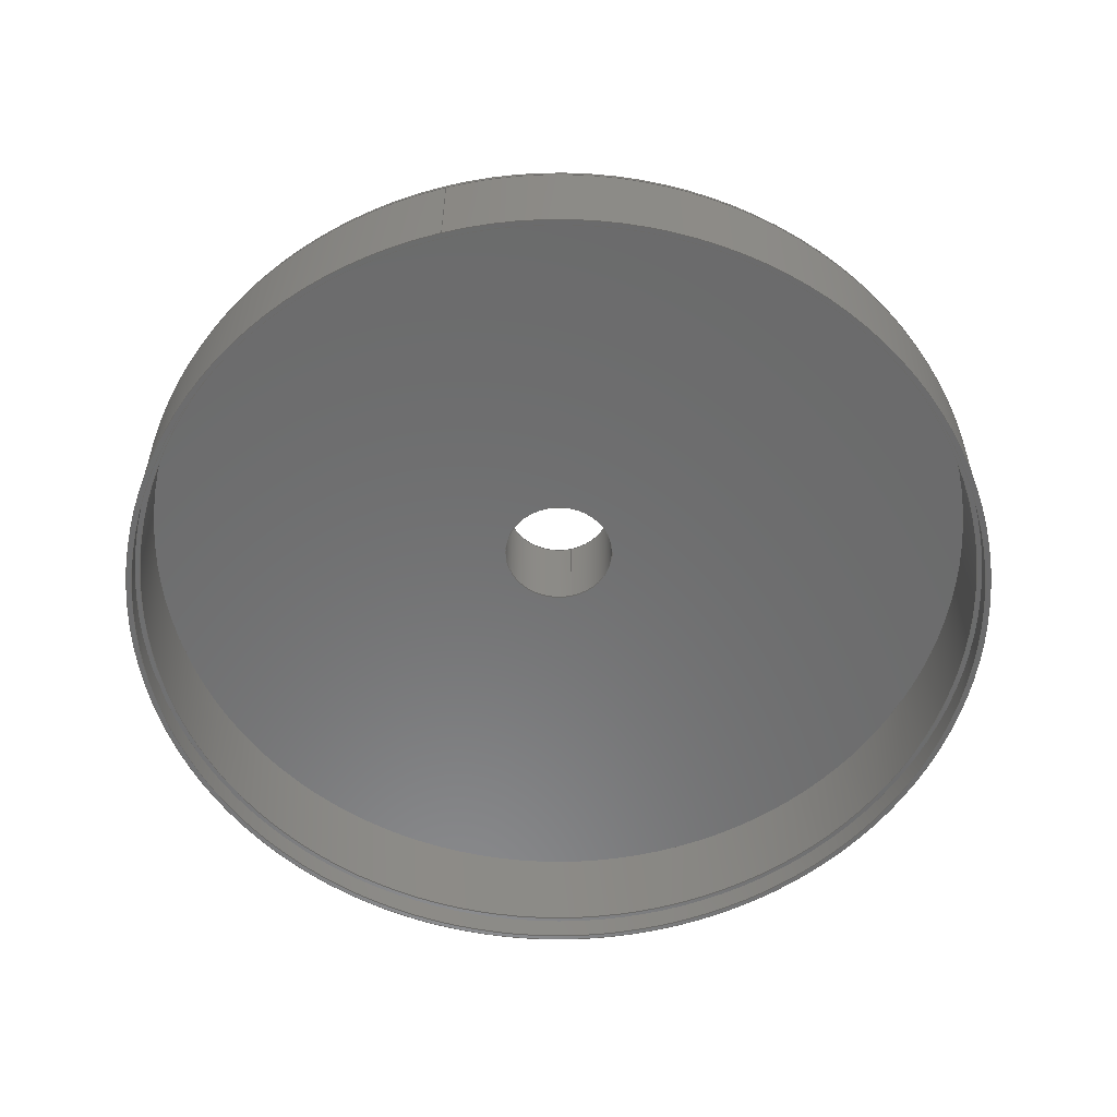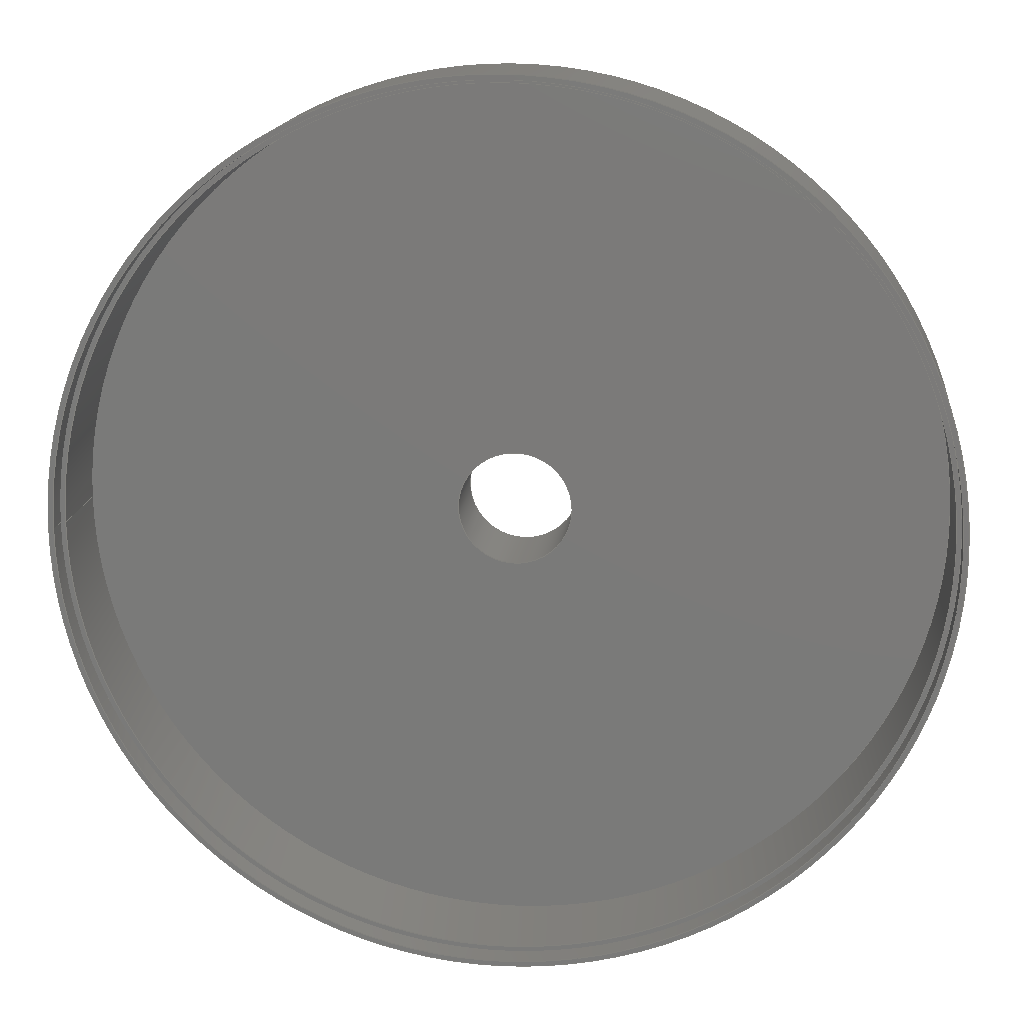
<metadata>
{"format":"step","ext":"step","renderer":"f3d","projection":"perspective","resolution":1024,"background":"white","views":[{"elev":-57.3,"azim":-75.8,"up":"+Y"},{"elev":15.4,"azim":6.2,"up":"+Z"}]}
</metadata>
<code>
ISO-10303-21;
DATA;
#1=MECHANICAL_DESIGN_GEOMETRIC_PRESENTATION_REPRESENTATION('',(#4),#327);
#2=SHAPE_REPRESENTATION_RELATIONSHIP('SRR','None',#334,#3);
#3=ADVANCED_BREP_SHAPE_REPRESENTATION('',(#5),#326);
#4=STYLED_ITEM('',(#343),#5);
#5=MANIFOLD_SOLID_BREP('Body1',#137);
#6=CONICAL_SURFACE('',#164,13.5,1.329);
#7=TOROIDAL_SURFACE('',#158,12.75,0.75);
#8=FACE_BOUND('',#26,.T.);
#9=FACE_BOUND('',#31,.T.);
#10=FACE_BOUND('',#34,.T.);
#11=PLANE('',#156);
#12=PLANE('',#167);
#13=PLANE('',#170);
#14=FACE_OUTER_BOUND('',#23,.T.);
#15=FACE_OUTER_BOUND('',#24,.T.);
#16=FACE_OUTER_BOUND('',#25,.T.);
#17=FACE_OUTER_BOUND('',#27,.T.);
#18=FACE_OUTER_BOUND('',#28,.T.);
#19=FACE_OUTER_BOUND('',#29,.T.);
#20=FACE_OUTER_BOUND('',#30,.T.);
#21=FACE_OUTER_BOUND('',#32,.T.);
#22=FACE_OUTER_BOUND('',#33,.T.);
#23=EDGE_LOOP('',(#88,#89,#90,#91,#92));
#24=EDGE_LOOP('',(#93,#94,#95,#96));
#25=EDGE_LOOP('',(#97));
#26=EDGE_LOOP('',(#98));
#27=EDGE_LOOP('',(#99,#100,#101,#102,#103,#104));
#28=EDGE_LOOP('',(#105,#106,#107,#108,#109,#110));
#29=EDGE_LOOP('',(#111,#112,#113,#114,#115));
#30=EDGE_LOOP('',(#116));
#31=EDGE_LOOP('',(#117));
#32=EDGE_LOOP('',(#118,#119,#120,#121));
#33=EDGE_LOOP('',(#122));
#34=EDGE_LOOP('',(#123));
#35=B_SPLINE_CURVE_WITH_KNOTS('',3,(#225,#226,#227,#228,#229,#230,#231,
#232,#233,#234,#235,#236,#237,#238,#239,#240,#241,#242,#243,#244,#245,#246,
#247,#248,#249,#250,#251,#252,#253,#254,#255,#256,#257,#258),
 .UNSPECIFIED.,.F.,.F.,(4,2,2,2,2,2,2,2,2,2,2,2,2,2,2,2,4),(0,0.3296,
0.6592,0.9888,1.318,1.648,1.978,
2.307,2.637,2.966,3.296,3.626,
3.955,4.285,4.614,4.944,5.274),
 .UNSPECIFIED.);
#36=B_SPLINE_CURVE_WITH_KNOTS('',3,(#259,#260,#261,#262,#263,#264,#265,
#266,#267,#268,#269,#270,#271,#272,#273,#274,#275,#276,#277,#278,#279,#280,
#281,#282,#283,#284,#285,#286,#287,#288,#289,#290,#291,#292),
 .UNSPECIFIED.,.F.,.F.,(4,2,2,2,2,2,2,2,2,2,2,2,2,2,2,2,4),(5.274,
5.603,5.933,6.262,6.592,6.922,
7.251,7.581,7.911,8.24,8.57,
8.899,9.229,9.559,9.888,10.22,
10.55),.UNSPECIFIED.);
#37=LINE('',#223,#42);
#38=LINE('',#297,#43);
#39=LINE('',#313,#44);
#40=LINE('',#316,#45);
#41=LINE('',#322,#46);
#42=VECTOR('',#177,1.75);
#43=VECTOR('',#182,13.35);
#44=VECTOR('',#203,13.5);
#45=VECTOR('',#206,13.5);
#46=VECTOR('',#215,13.2);
#47=CIRCLE('',#152,1.75);
#48=CIRCLE('',#154,13.35);
#49=CIRCLE('',#155,13.35);
#50=CIRCLE('',#157,13.2);
#51=CIRCLE('',#159,12.93);
#52=CIRCLE('',#160,0.75);
#53=CIRCLE('',#161,13.5);
#54=CIRCLE('',#162,13.5);
#55=CIRCLE('',#163,12.93);
#56=CIRCLE('',#166,13.5);
#57=CIRCLE('',#168,13.2);
#58=VERTEX_POINT('',#220);
#59=VERTEX_POINT('',#222);
#60=VERTEX_POINT('',#224);
#61=VERTEX_POINT('',#294);
#62=VERTEX_POINT('',#296);
#63=VERTEX_POINT('',#300);
#64=VERTEX_POINT('',#303);
#65=VERTEX_POINT('',#304);
#66=VERTEX_POINT('',#306);
#67=VERTEX_POINT('',#308);
#68=VERTEX_POINT('',#315);
#69=VERTEX_POINT('',#319);
#70=EDGE_CURVE('',#58,#58,#47,.T.);
#71=EDGE_CURVE('',#58,#59,#37,.T.);
#72=EDGE_CURVE('',#60,#59,#35,.T.);
#73=EDGE_CURVE('',#59,#60,#36,.T.);
#74=EDGE_CURVE('',#61,#61,#48,.T.);
#75=EDGE_CURVE('',#61,#62,#38,.T.);
#76=EDGE_CURVE('',#62,#62,#49,.T.);
#77=EDGE_CURVE('',#63,#63,#50,.T.);
#78=EDGE_CURVE('',#64,#65,#51,.T.);
#79=EDGE_CURVE('',#65,#66,#52,.T.);
#80=EDGE_CURVE('',#66,#67,#53,.T.);
#81=EDGE_CURVE('',#67,#66,#54,.T.);
#82=EDGE_CURVE('',#65,#64,#55,.T.);
#83=EDGE_CURVE('',#59,#64,#39,.T.);
#84=EDGE_CURVE('',#67,#68,#40,.T.);
#85=EDGE_CURVE('',#68,#68,#56,.T.);
#86=EDGE_CURVE('',#69,#69,#57,.T.);
#87=EDGE_CURVE('',#69,#63,#41,.T.);
#88=ORIENTED_EDGE('',*,*,#70,.F.);
#89=ORIENTED_EDGE('',*,*,#71,.T.);
#90=ORIENTED_EDGE('',*,*,#72,.F.);
#91=ORIENTED_EDGE('',*,*,#73,.F.);
#92=ORIENTED_EDGE('',*,*,#71,.F.);
#93=ORIENTED_EDGE('',*,*,#74,.F.);
#94=ORIENTED_EDGE('',*,*,#75,.T.);
#95=ORIENTED_EDGE('',*,*,#76,.T.);
#96=ORIENTED_EDGE('',*,*,#75,.F.);
#97=ORIENTED_EDGE('',*,*,#76,.F.);
#98=ORIENTED_EDGE('',*,*,#77,.F.);
#99=ORIENTED_EDGE('',*,*,#78,.T.);
#100=ORIENTED_EDGE('',*,*,#79,.T.);
#101=ORIENTED_EDGE('',*,*,#80,.T.);
#102=ORIENTED_EDGE('',*,*,#81,.T.);
#103=ORIENTED_EDGE('',*,*,#79,.F.);
#104=ORIENTED_EDGE('',*,*,#82,.T.);
#105=ORIENTED_EDGE('',*,*,#72,.T.);
#106=ORIENTED_EDGE('',*,*,#83,.T.);
#107=ORIENTED_EDGE('',*,*,#82,.F.);
#108=ORIENTED_EDGE('',*,*,#78,.F.);
#109=ORIENTED_EDGE('',*,*,#83,.F.);
#110=ORIENTED_EDGE('',*,*,#73,.T.);
#111=ORIENTED_EDGE('',*,*,#81,.F.);
#112=ORIENTED_EDGE('',*,*,#84,.T.);
#113=ORIENTED_EDGE('',*,*,#85,.T.);
#114=ORIENTED_EDGE('',*,*,#84,.F.);
#115=ORIENTED_EDGE('',*,*,#80,.F.);
#116=ORIENTED_EDGE('',*,*,#86,.T.);
#117=ORIENTED_EDGE('',*,*,#70,.T.);
#118=ORIENTED_EDGE('',*,*,#86,.F.);
#119=ORIENTED_EDGE('',*,*,#87,.T.);
#120=ORIENTED_EDGE('',*,*,#77,.T.);
#121=ORIENTED_EDGE('',*,*,#87,.F.);
#122=ORIENTED_EDGE('',*,*,#85,.F.);
#123=ORIENTED_EDGE('',*,*,#74,.T.);
#124=CYLINDRICAL_SURFACE('',#151,1.75);
#125=CYLINDRICAL_SURFACE('',#153,13.35);
#126=CYLINDRICAL_SURFACE('',#165,13.5);
#127=CYLINDRICAL_SURFACE('',#169,13.2);
#128=ADVANCED_FACE('',(#14),#124,.F.);
#129=ADVANCED_FACE('',(#15),#125,.F.);
#130=ADVANCED_FACE('',(#16,#8),#11,.F.);
#131=ADVANCED_FACE('',(#17),#7,.T.);
#132=ADVANCED_FACE('',(#18),#6,.T.);
#133=ADVANCED_FACE('',(#19),#126,.T.);
#134=ADVANCED_FACE('',(#20,#9),#12,.F.);
#135=ADVANCED_FACE('',(#21),#127,.F.);
#136=ADVANCED_FACE('',(#22,#10),#13,.F.);
#137=CLOSED_SHELL('',(#128,#129,#130,#131,#132,#133,#134,#135,#136));
#138=DERIVED_UNIT_ELEMENT(#140,1);
#139=DERIVED_UNIT_ELEMENT(#329,-3);
#140=(
MASS_UNIT()
NAMED_UNIT(*)
SI_UNIT(.KILO.,.GRAM.)
);
#141=DERIVED_UNIT((#138,#139));
#142=MEASURE_REPRESENTATION_ITEM('density measure',
POSITIVE_RATIO_MEASURE(7850),#141);
#143=PROPERTY_DEFINITION_REPRESENTATION(#148,#145);
#144=PROPERTY_DEFINITION_REPRESENTATION(#149,#146);
#145=REPRESENTATION('material name',(#147),#326);
#146=REPRESENTATION('density',(#142),#326);
#147=DESCRIPTIVE_REPRESENTATION_ITEM('Steel','Steel');
#148=PROPERTY_DEFINITION('material property','material name',#336);
#149=PROPERTY_DEFINITION('material property','density of part',#336);
#150=AXIS2_PLACEMENT_3D('placement',#218,#171,#172);
#151=AXIS2_PLACEMENT_3D('',#219,#173,#174);
#152=AXIS2_PLACEMENT_3D('',#221,#175,#176);
#153=AXIS2_PLACEMENT_3D('',#293,#178,#179);
#154=AXIS2_PLACEMENT_3D('',#295,#180,#181);
#155=AXIS2_PLACEMENT_3D('',#298,#183,#184);
#156=AXIS2_PLACEMENT_3D('',#299,#185,#186);
#157=AXIS2_PLACEMENT_3D('',#301,#187,#188);
#158=AXIS2_PLACEMENT_3D('',#302,#189,#190);
#159=AXIS2_PLACEMENT_3D('',#305,#191,#192);
#160=AXIS2_PLACEMENT_3D('',#307,#193,#194);
#161=AXIS2_PLACEMENT_3D('',#309,#195,#196);
#162=AXIS2_PLACEMENT_3D('',#310,#197,#198);
#163=AXIS2_PLACEMENT_3D('',#311,#199,#200);
#164=AXIS2_PLACEMENT_3D('',#312,#201,#202);
#165=AXIS2_PLACEMENT_3D('',#314,#204,#205);
#166=AXIS2_PLACEMENT_3D('',#317,#207,#208);
#167=AXIS2_PLACEMENT_3D('',#318,#209,#210);
#168=AXIS2_PLACEMENT_3D('',#320,#211,#212);
#169=AXIS2_PLACEMENT_3D('',#321,#213,#214);
#170=AXIS2_PLACEMENT_3D('',#323,#216,#217);
#171=DIRECTION('axis',(0,0,1));
#172=DIRECTION('refdir',(1,0,0));
#173=DIRECTION('center_axis',(-5.545e-14,1,0));
#174=DIRECTION('ref_axis',(-1,-5.545e-14,-1.225e-16));
#175=DIRECTION('center_axis',(0,1,0));
#176=DIRECTION('ref_axis',(-1,-5.545e-14,-1.225e-16));
#177=DIRECTION('',(-5.545e-14,1,0));
#178=DIRECTION('center_axis',(0,1,0));
#179=DIRECTION('ref_axis',(1,0,0));
#180=DIRECTION('center_axis',(0,1,0));
#181=DIRECTION('ref_axis',(1,0,0));
#182=DIRECTION('',(0,1,0));
#183=DIRECTION('center_axis',(0,1,0));
#184=DIRECTION('ref_axis',(1,0,0));
#185=DIRECTION('center_axis',(0,1,0));
#186=DIRECTION('ref_axis',(1,0,0));
#187=DIRECTION('center_axis',(0,-1,0));
#188=DIRECTION('ref_axis',(1,0,0));
#189=DIRECTION('center_axis',(0,1,0));
#190=DIRECTION('ref_axis',(0,0,1));
#191=DIRECTION('center_axis',(0,-1,0));
#192=DIRECTION('ref_axis',(1,0,-6.123e-17));
#193=DIRECTION('center_axis',(-1,0,1.316e-16));
#194=DIRECTION('ref_axis',(-1.316e-16,0,-1));
#195=DIRECTION('center_axis',(0,1,0));
#196=DIRECTION('ref_axis',(1,0,0));
#197=DIRECTION('center_axis',(0,1,0));
#198=DIRECTION('ref_axis',(1,0,0));
#199=DIRECTION('center_axis',(0,-1,0));
#200=DIRECTION('ref_axis',(1,0,-6.123e-17));
#201=DIRECTION('center_axis',(0,-1,0));
#202=DIRECTION('ref_axis',(-1,0,0));
#203=DIRECTION('',(0.971,-0.239,-1.189e-16));
#204=DIRECTION('center_axis',(0,1,0));
#205=DIRECTION('ref_axis',(1,0,0));
#206=DIRECTION('',(0,-1,0));
#207=DIRECTION('center_axis',(0,1,0));
#208=DIRECTION('ref_axis',(1,0,0));
#209=DIRECTION('center_axis',(0,1,0));
#210=DIRECTION('ref_axis',(0,0,1));
#211=DIRECTION('center_axis',(0,-1,0));
#212=DIRECTION('ref_axis',(1,0,0));
#213=DIRECTION('center_axis',(0,1,0));
#214=DIRECTION('ref_axis',(1,0,0));
#215=DIRECTION('',(0,-1,0));
#216=DIRECTION('center_axis',(0,1,0));
#217=DIRECTION('ref_axis',(1,0,0));
#218=CARTESIAN_POINT('',(0,0,0));
#219=CARTESIAN_POINT('Origin',(4.5,-5.545,6.123e-18));
#220=CARTESIAN_POINT('',(6.25,-2.245,6.123e-18));
#221=CARTESIAN_POINT('Origin',(4.5,-2.245,6.123e-18));
#222=CARTESIAN_POINT('',(6.25,0.6351,4.469e-17));
#223=CARTESIAN_POINT('',(6.25,-5.545,6.123e-18));
#224=CARTESIAN_POINT('',(2.75,0.6597,-1.943e-16));
#225=CARTESIAN_POINT('Ctrl Pts',(2.75,0.6597,-1.943e-16));
#226=CARTESIAN_POINT('Ctrl Pts',(2.75,0.6597,-0.1099));
#227=CARTESIAN_POINT('Ctrl Pts',(2.761,0.6597,-0.2235));
#228=CARTESIAN_POINT('Ctrl Pts',(2.805,0.6593,-0.4495));
#229=CARTESIAN_POINT('Ctrl Pts',(2.839,0.6591,-0.5619));
#230=CARTESIAN_POINT('Ctrl Pts',(2.928,0.6584,-0.7775));
#231=CARTESIAN_POINT('Ctrl Pts',(2.983,0.658,-0.8808));
#232=CARTESIAN_POINT('Ctrl Pts',(3.112,0.6571,-1.072));
#233=CARTESIAN_POINT('Ctrl Pts',(3.185,0.6566,-1.16));
#234=CARTESIAN_POINT('Ctrl Pts',(3.34,0.6555,-1.315));
#235=CARTESIAN_POINT('Ctrl Pts',(3.428,0.6548,-1.388));
#236=CARTESIAN_POINT('Ctrl Pts',(3.619,0.6535,-1.517));
#237=CARTESIAN_POINT('Ctrl Pts',(3.723,0.6527,-1.572));
#238=CARTESIAN_POINT('Ctrl Pts',(3.938,0.6512,-1.661));
#239=CARTESIAN_POINT('Ctrl Pts',(4.05,0.6504,-1.695));
#240=CARTESIAN_POINT('Ctrl Pts',(4.277,0.6488,-1.739));
#241=CARTESIAN_POINT('Ctrl Pts',(4.39,0.648,-1.75));
#242=CARTESIAN_POINT('Ctrl Pts',(4.61,0.6465,-1.75));
#243=CARTESIAN_POINT('Ctrl Pts',(4.723,0.6457,-1.739));
#244=CARTESIAN_POINT('Ctrl Pts',(4.95,0.6441,-1.695));
#245=CARTESIAN_POINT('Ctrl Pts',(5.062,0.6433,-1.661));
#246=CARTESIAN_POINT('Ctrl Pts',(5.277,0.6418,-1.572));
#247=CARTESIAN_POINT('Ctrl Pts',(5.381,0.6411,-1.517));
#248=CARTESIAN_POINT('Ctrl Pts',(5.572,0.6398,-1.388));
#249=CARTESIAN_POINT('Ctrl Pts',(5.66,0.6392,-1.315));
#250=CARTESIAN_POINT('Ctrl Pts',(5.815,0.6381,-1.16));
#251=CARTESIAN_POINT('Ctrl Pts',(5.888,0.6376,-1.072));
#252=CARTESIAN_POINT('Ctrl Pts',(6.017,0.6367,-0.8808));
#253=CARTESIAN_POINT('Ctrl Pts',(6.072,0.6363,-0.7775));
#254=CARTESIAN_POINT('Ctrl Pts',(6.161,0.6357,-0.5619));
#255=CARTESIAN_POINT('Ctrl Pts',(6.195,0.6355,-0.4495));
#256=CARTESIAN_POINT('Ctrl Pts',(6.239,0.6352,-0.2235));
#257=CARTESIAN_POINT('Ctrl Pts',(6.25,0.6351,-0.1099));
#258=CARTESIAN_POINT('Ctrl Pts',(6.25,0.6351,-8.327e-17));
#259=CARTESIAN_POINT('Ctrl Pts',(6.25,0.6351,8.327e-17));
#260=CARTESIAN_POINT('Ctrl Pts',(6.25,0.6351,0.1099));
#261=CARTESIAN_POINT('Ctrl Pts',(6.239,0.6352,0.2235));
#262=CARTESIAN_POINT('Ctrl Pts',(6.195,0.6355,0.4495));
#263=CARTESIAN_POINT('Ctrl Pts',(6.161,0.6357,0.5619));
#264=CARTESIAN_POINT('Ctrl Pts',(6.072,0.6363,0.7775));
#265=CARTESIAN_POINT('Ctrl Pts',(6.017,0.6367,0.8808));
#266=CARTESIAN_POINT('Ctrl Pts',(5.888,0.6376,1.072));
#267=CARTESIAN_POINT('Ctrl Pts',(5.815,0.6381,1.16));
#268=CARTESIAN_POINT('Ctrl Pts',(5.66,0.6392,1.315));
#269=CARTESIAN_POINT('Ctrl Pts',(5.572,0.6398,1.388));
#270=CARTESIAN_POINT('Ctrl Pts',(5.381,0.6411,1.517));
#271=CARTESIAN_POINT('Ctrl Pts',(5.277,0.6418,1.572));
#272=CARTESIAN_POINT('Ctrl Pts',(5.062,0.6433,1.661));
#273=CARTESIAN_POINT('Ctrl Pts',(4.95,0.6441,1.695));
#274=CARTESIAN_POINT('Ctrl Pts',(4.723,0.6457,1.739));
#275=CARTESIAN_POINT('Ctrl Pts',(4.61,0.6465,1.75));
#276=CARTESIAN_POINT('Ctrl Pts',(4.39,0.648,1.75));
#277=CARTESIAN_POINT('Ctrl Pts',(4.277,0.6488,1.739));
#278=CARTESIAN_POINT('Ctrl Pts',(4.05,0.6504,1.695));
#279=CARTESIAN_POINT('Ctrl Pts',(3.938,0.6512,1.661));
#280=CARTESIAN_POINT('Ctrl Pts',(3.723,0.6527,1.572));
#281=CARTESIAN_POINT('Ctrl Pts',(3.619,0.6535,1.517));
#282=CARTESIAN_POINT('Ctrl Pts',(3.428,0.6548,1.388));
#283=CARTESIAN_POINT('Ctrl Pts',(3.34,0.6555,1.315));
#284=CARTESIAN_POINT('Ctrl Pts',(3.185,0.6566,1.16));
#285=CARTESIAN_POINT('Ctrl Pts',(3.112,0.6571,1.072));
#286=CARTESIAN_POINT('Ctrl Pts',(2.983,0.658,0.8808));
#287=CARTESIAN_POINT('Ctrl Pts',(2.928,0.6584,0.7775));
#288=CARTESIAN_POINT('Ctrl Pts',(2.839,0.6591,0.5619));
#289=CARTESIAN_POINT('Ctrl Pts',(2.805,0.6593,0.4495));
#290=CARTESIAN_POINT('Ctrl Pts',(2.761,0.6597,0.2235));
#291=CARTESIAN_POINT('Ctrl Pts',(2.75,0.6597,0.1099));
#292=CARTESIAN_POINT('Ctrl Pts',(2.75,0.6597,-2.498e-16));
#293=CARTESIAN_POINT('Origin',(4.45,-5.995,5.45e-16));
#294=CARTESIAN_POINT('',(-8.9,-5.995,2.18e-15));
#295=CARTESIAN_POINT('Origin',(4.45,-5.995,5.45e-16));
#296=CARTESIAN_POINT('',(-8.9,-5.245,2.18e-15));
#297=CARTESIAN_POINT('',(-8.9,-5.995,2.18e-15));
#298=CARTESIAN_POINT('Origin',(4.45,-5.245,5.45e-16));
#299=CARTESIAN_POINT('Origin',(4.45,-5.245,5.45e-16));
#300=CARTESIAN_POINT('',(-8.75,-5.245,2.162e-15));
#301=CARTESIAN_POINT('Origin',(4.45,-5.245,5.45e-16));
#302=CARTESIAN_POINT('Origin',(4.45,-2.833,5.45e-16));
#303=CARTESIAN_POINT('',(17.38,-2.104,-1.038e-15));
#304=CARTESIAN_POINT('',(4.45,-2.104,-12.93));
#305=CARTESIAN_POINT('Origin',(4.45,-2.104,-2.467e-16));
#306=CARTESIAN_POINT('',(4.45,-2.833,-13.5));
#307=CARTESIAN_POINT('Origin',(4.45,-2.833,-12.75));
#308=CARTESIAN_POINT('',(-9.05,-2.833,2.198e-15));
#309=CARTESIAN_POINT('Origin',(4.45,-2.833,5.45e-16));
#310=CARTESIAN_POINT('Origin',(4.45,-2.833,5.45e-16));
#311=CARTESIAN_POINT('Origin',(4.45,-2.104,-2.467e-16));
#312=CARTESIAN_POINT('Origin',(4.45,-2.245,5.45e-16));
#313=CARTESIAN_POINT('',(17.95,-2.245,-1.108e-15));
#314=CARTESIAN_POINT('Origin',(4.45,-5.995,5.45e-16));
#315=CARTESIAN_POINT('',(-9.05,-5.995,2.198e-15));
#316=CARTESIAN_POINT('',(-9.05,-5.995,2.198e-15));
#317=CARTESIAN_POINT('Origin',(4.45,-5.995,5.45e-16));
#318=CARTESIAN_POINT('Origin',(4.45,-2.245,5.45e-16));
#319=CARTESIAN_POINT('',(-8.75,-2.245,2.162e-15));
#320=CARTESIAN_POINT('Origin',(4.45,-2.245,5.45e-16));
#321=CARTESIAN_POINT('Origin',(4.45,-5.995,5.45e-16));
#322=CARTESIAN_POINT('',(-8.75,-5.995,2.162e-15));
#323=CARTESIAN_POINT('Origin',(4.45,-5.995,5.45e-16));
#324=UNCERTAINTY_MEASURE_WITH_UNIT(LENGTH_MEASURE(0.001),#328,
'DISTANCE_ACCURACY_VALUE',
'Maximum model space distance between geometric entities at asserted c
onnectivities');
#325=UNCERTAINTY_MEASURE_WITH_UNIT(LENGTH_MEASURE(0.001),#328,
'DISTANCE_ACCURACY_VALUE',
'Maximum model space distance between geometric entities at asserted c
onnectivities');
#326=(
GEOMETRIC_REPRESENTATION_CONTEXT(3)
GLOBAL_UNCERTAINTY_ASSIGNED_CONTEXT((#324))
GLOBAL_UNIT_ASSIGNED_CONTEXT((#328,#330,#331))
REPRESENTATION_CONTEXT('','3D')
);
#327=(
GEOMETRIC_REPRESENTATION_CONTEXT(3)
GLOBAL_UNCERTAINTY_ASSIGNED_CONTEXT((#325))
GLOBAL_UNIT_ASSIGNED_CONTEXT((#328,#330,#331))
REPRESENTATION_CONTEXT('','3D')
);
#328=(
LENGTH_UNIT()
NAMED_UNIT(*)
SI_UNIT(.CENTI.,.METRE.)
);
#329=(
LENGTH_UNIT()
NAMED_UNIT(*)
SI_UNIT($,.METRE.)
);
#330=(
NAMED_UNIT(*)
PLANE_ANGLE_UNIT()
SI_UNIT($,.RADIAN.)
);
#331=(
NAMED_UNIT(*)
SI_UNIT($,.STERADIAN.)
SOLID_ANGLE_UNIT()
);
#332=SHAPE_DEFINITION_REPRESENTATION(#333,#334);
#333=PRODUCT_DEFINITION_SHAPE('',$,#336);
#334=SHAPE_REPRESENTATION('',(#150),#326);
#335=PRODUCT_DEFINITION_CONTEXT('part definition',#340,'design');
#336=PRODUCT_DEFINITION('temp_body','temp_body',#337,#335);
#337=PRODUCT_DEFINITION_FORMATION('',$,#342);
#338=PRODUCT_RELATED_PRODUCT_CATEGORY('temp_body','temp_body',(#342));
#339=APPLICATION_PROTOCOL_DEFINITION('international standard',
'automotive_design',2009,#340);
#340=APPLICATION_CONTEXT(
'Core Data for Automotive Mechanical Design Process');
#341=PRODUCT_CONTEXT('part definition',#340,'mechanical');
#342=PRODUCT('temp_body','temp_body',$,(#341));
#343=PRESENTATION_STYLE_ASSIGNMENT((#344));
#344=SURFACE_STYLE_USAGE(.BOTH.,#345);
#345=SURFACE_SIDE_STYLE('',(#346));
#346=SURFACE_STYLE_FILL_AREA(#347);
#347=FILL_AREA_STYLE('Steel - Satin',(#348));
#348=FILL_AREA_STYLE_COLOUR('Steel - Satin',#349);
#349=COLOUR_RGB('Steel - Satin',0.6275,0.6275,0.6275);
ENDSEC;
END-ISO-10303-21;

</code>
